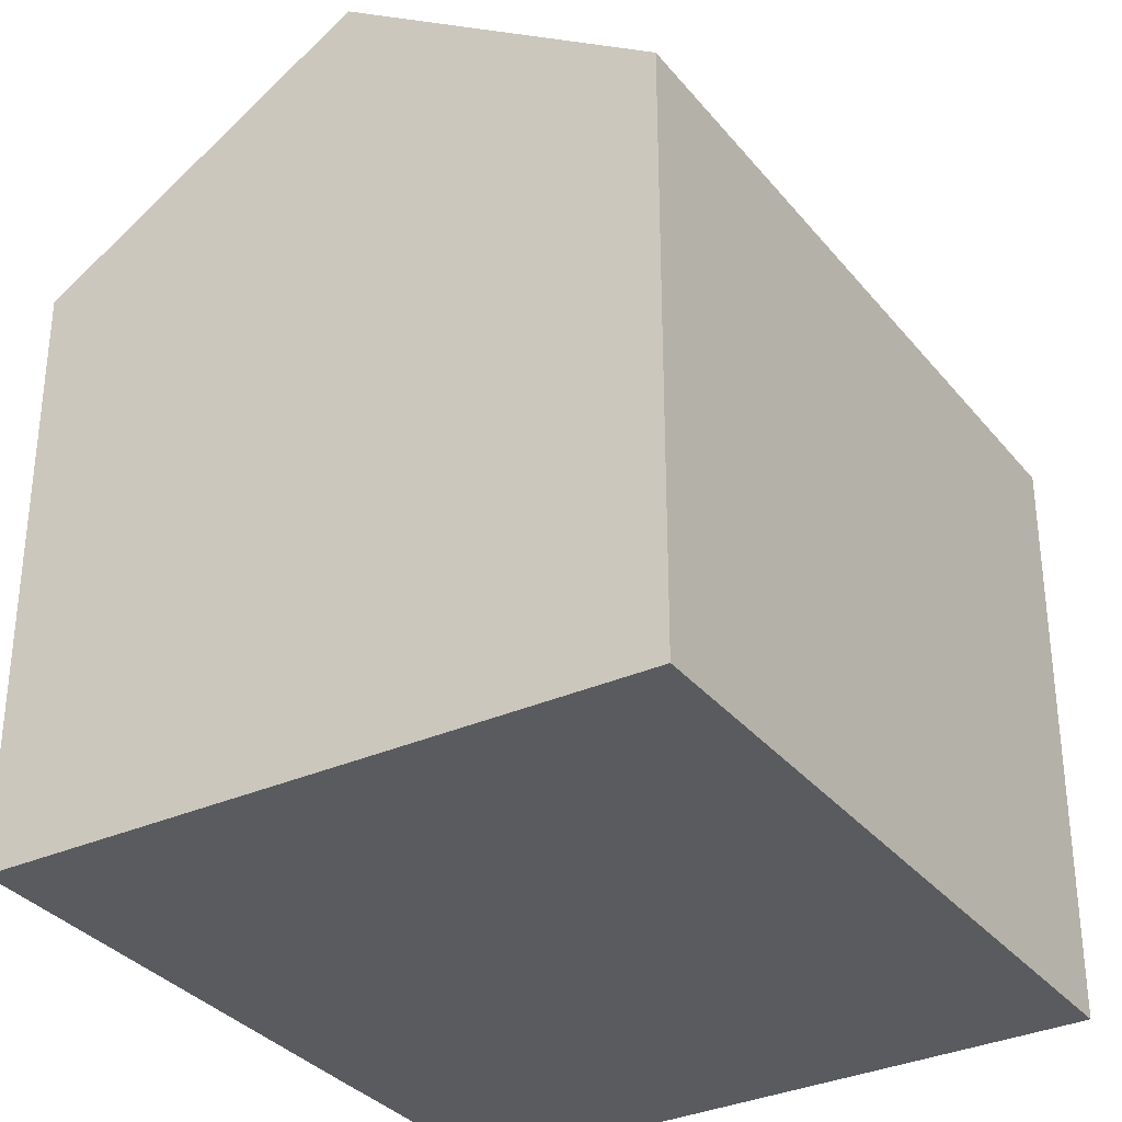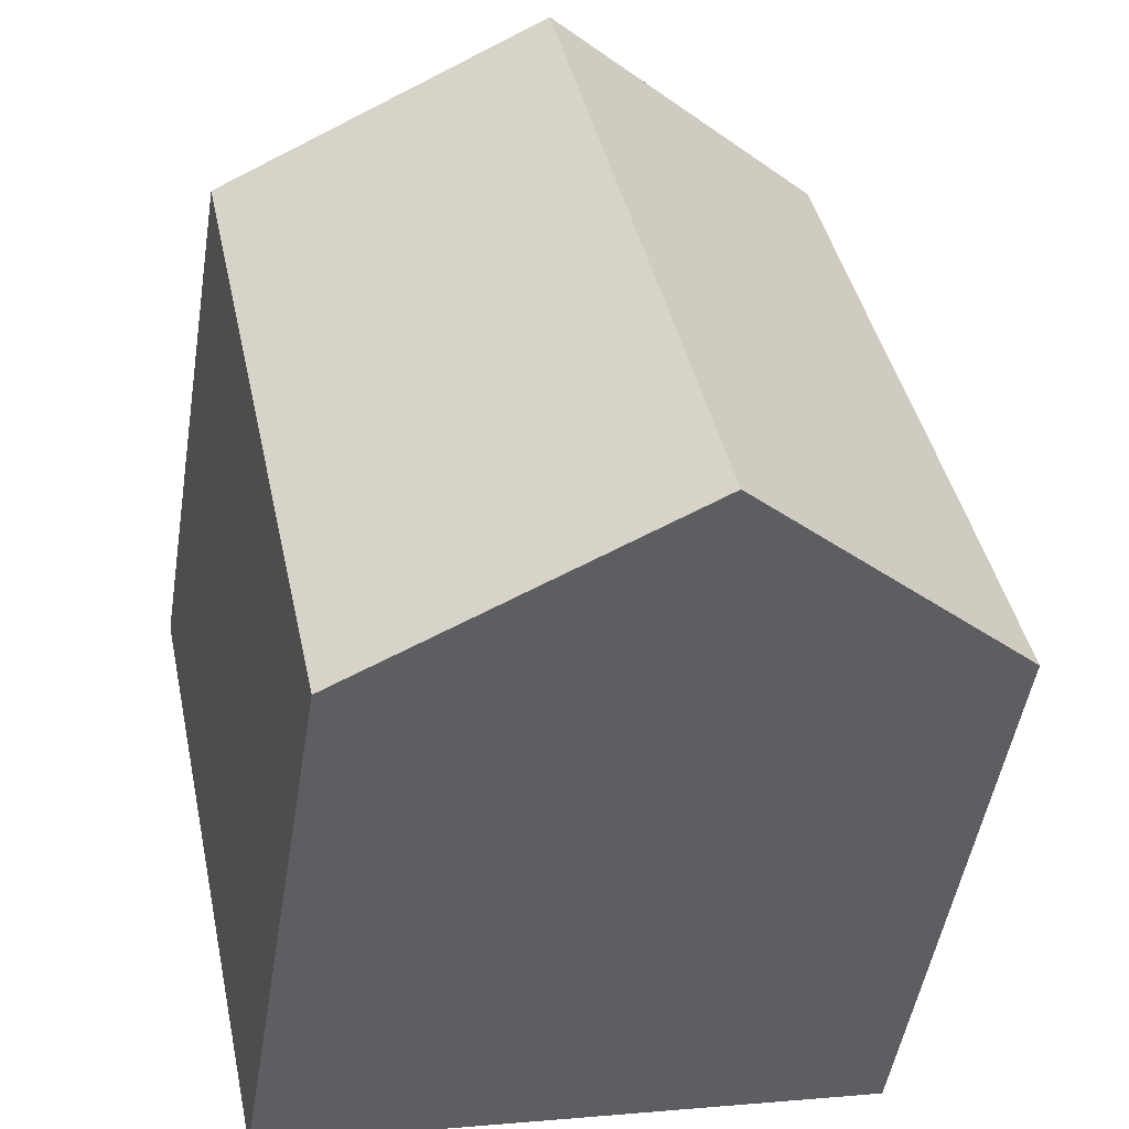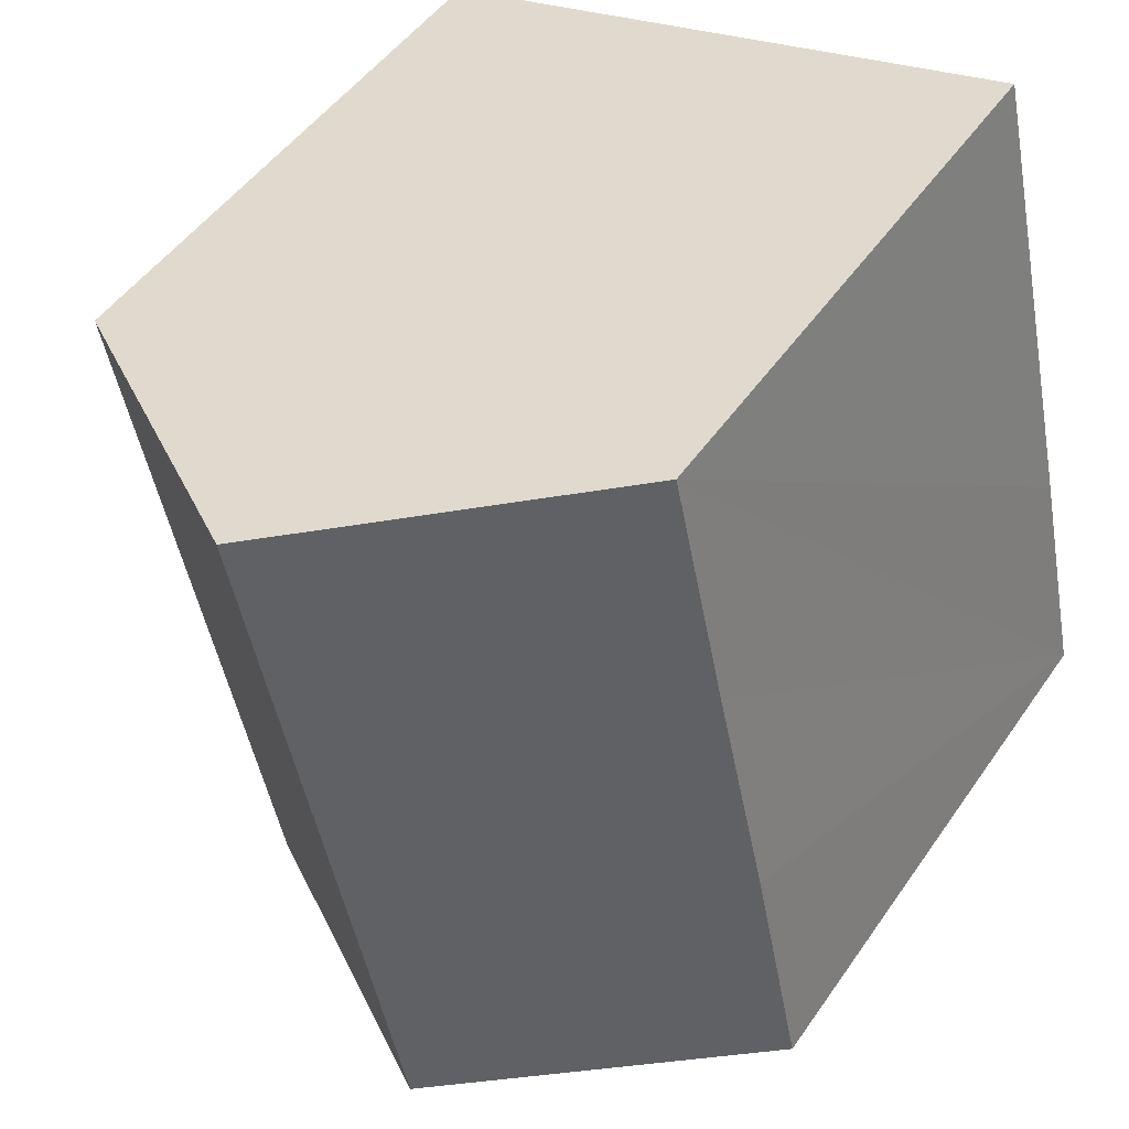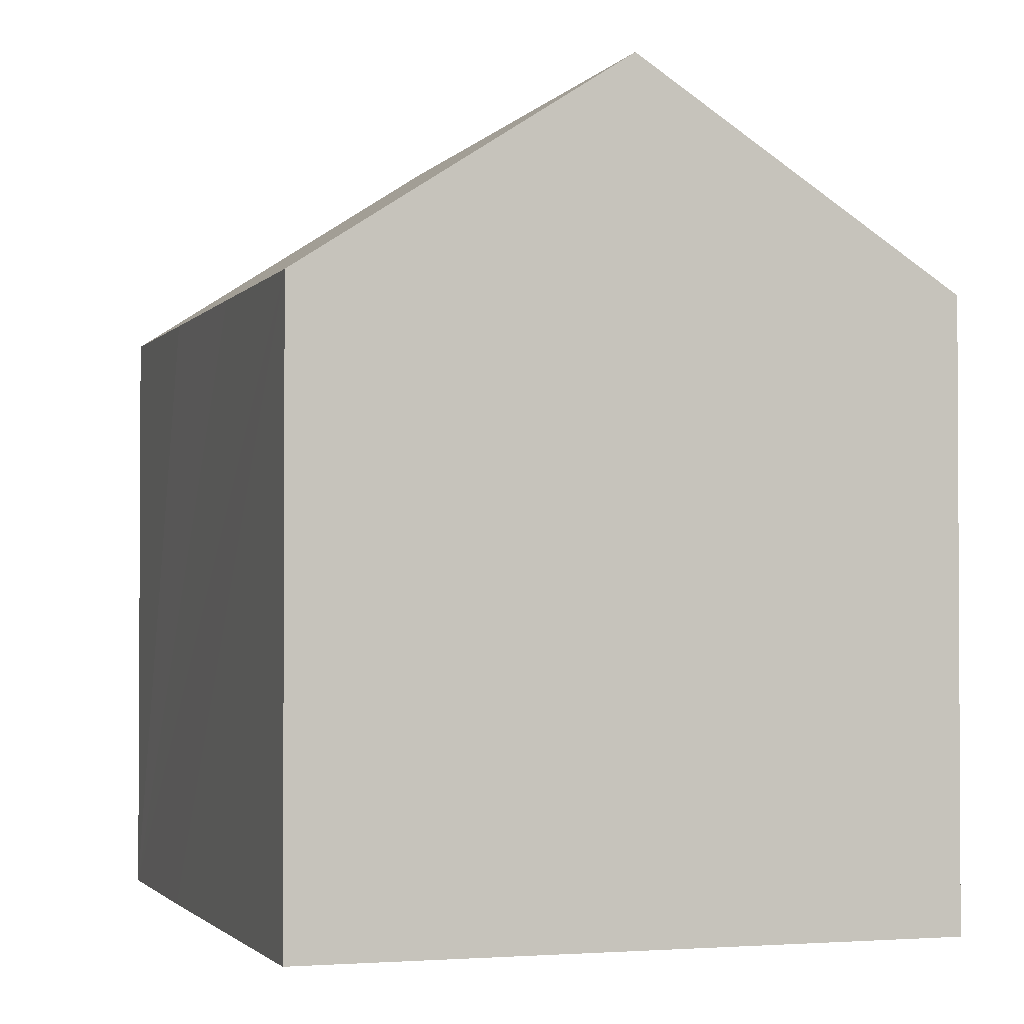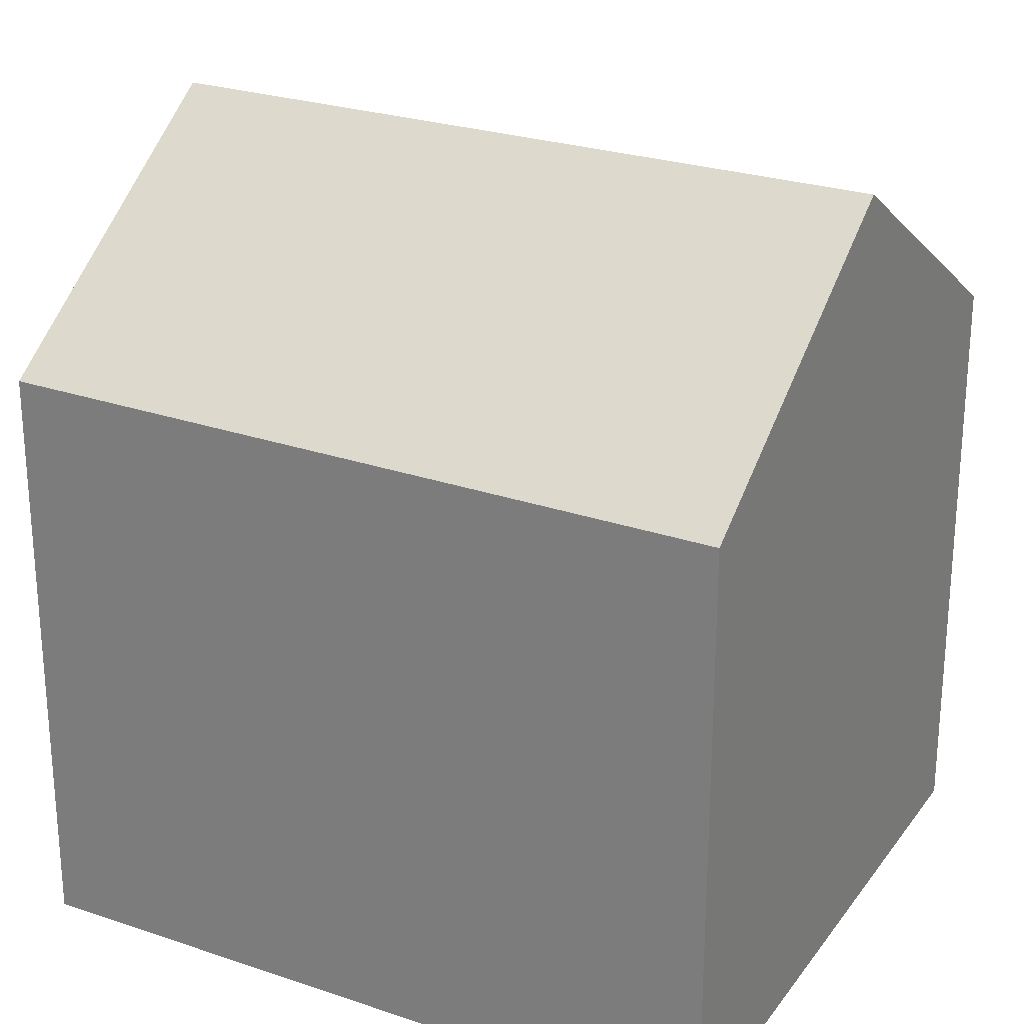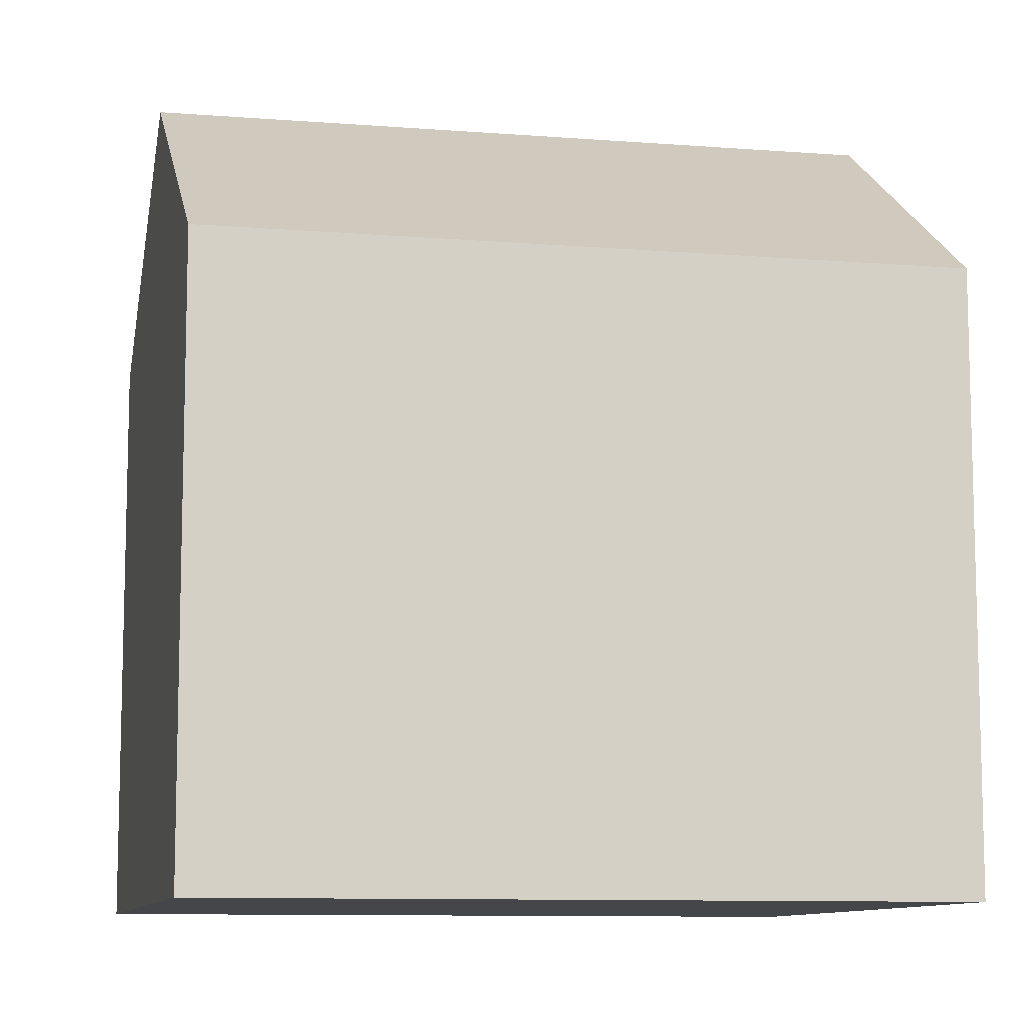
<metadata>
{"format":"obj","ext":"obj","renderer":"f3d","projection":"perspective","resolution":1024,"background":"white","views":[{"elev":-33.3,"azim":44.8,"up":"+Y"},{"elev":-49.8,"azim":170.8,"up":"+Z"},{"elev":48.7,"azim":-146.9,"up":"+Z"},{"elev":-1.9,"azim":-5.0,"up":"+Y"},{"elev":25.8,"azim":130.5,"up":"+Y"},{"elev":-9.8,"azim":90.9,"up":"+Y"}]}
</metadata>
<code>
v  0 12.25 7.502e-16
v  9.721 16.53 13.33
v  6.467 16.53 -1.469
v  1.061 12.23 4.945
v  2.158 12.25 9.809
v  3.272 12.25 14.88
v  14.97 13.05 12.07
v  15.8 12.49 11.87
v  16.15 12.26 11.79
v  15.06 12.24 6.632
v  14.76 12.23 5.219
v  14.44 12.22 3.726
v  12.49 12.54 -2.837
v  13.02 12.19 -2.957
v  12.52 12.53 -2.843
v  13.02 1.811e-16 -2.957
v  6.467 8.995e-17 -1.469
v  0 0 0
v  12.52 1.741e-16 -2.843
v  12.49 1.737e-16 -2.837
v  1.061 -3.028e-16 4.945
v  3.272 -9.114e-16 14.88
v  2.158 -6.006e-16 9.809
v  9.721 -8.164e-16 13.33
v  15.8 -7.268e-16 11.87
v  16.15 -7.217e-16 11.79
v  14.97 -7.391e-16 12.07
v  15.06 -4.061e-16 6.632
v  14.44 -2.282e-16 3.726
v  14.76 -3.196e-16 5.219
g defaultobject
f 1 2 3
f 2 1 4
f 2 4 5
f 2 5 6
f 7 3 2
f 3 7 8
f 3 8 9
f 3 9 10
f 3 10 11
f 3 11 12
f 3 12 13
f 13 12 14
f 13 14 15
f 13 1 3
f 1 13 15
f 1 15 14
f 1 14 16
f 1 16 17
f 1 17 18
f 17 16 19
f 17 19 20
f 18 4 1
f 4 18 5
f 5 18 6
f 6 18 21
f 6 21 22
f 22 21 23
f 22 2 6
f 2 22 7
f 7 22 8
f 8 22 24
f 8 24 9
f 9 24 25
f 9 25 26
f 25 24 27
f 26 10 9
f 10 26 11
f 11 26 12
f 12 26 14
f 14 26 28
f 14 28 16
f 16 28 29
f 29 28 30
f 25 28 26
f 28 25 27
f 28 27 24
f 28 24 22
f 28 22 30
f 30 22 29
f 29 22 16
f 16 22 23
f 16 23 19
f 19 23 20
f 20 23 17
f 17 23 21
f 17 21 18

</code>
